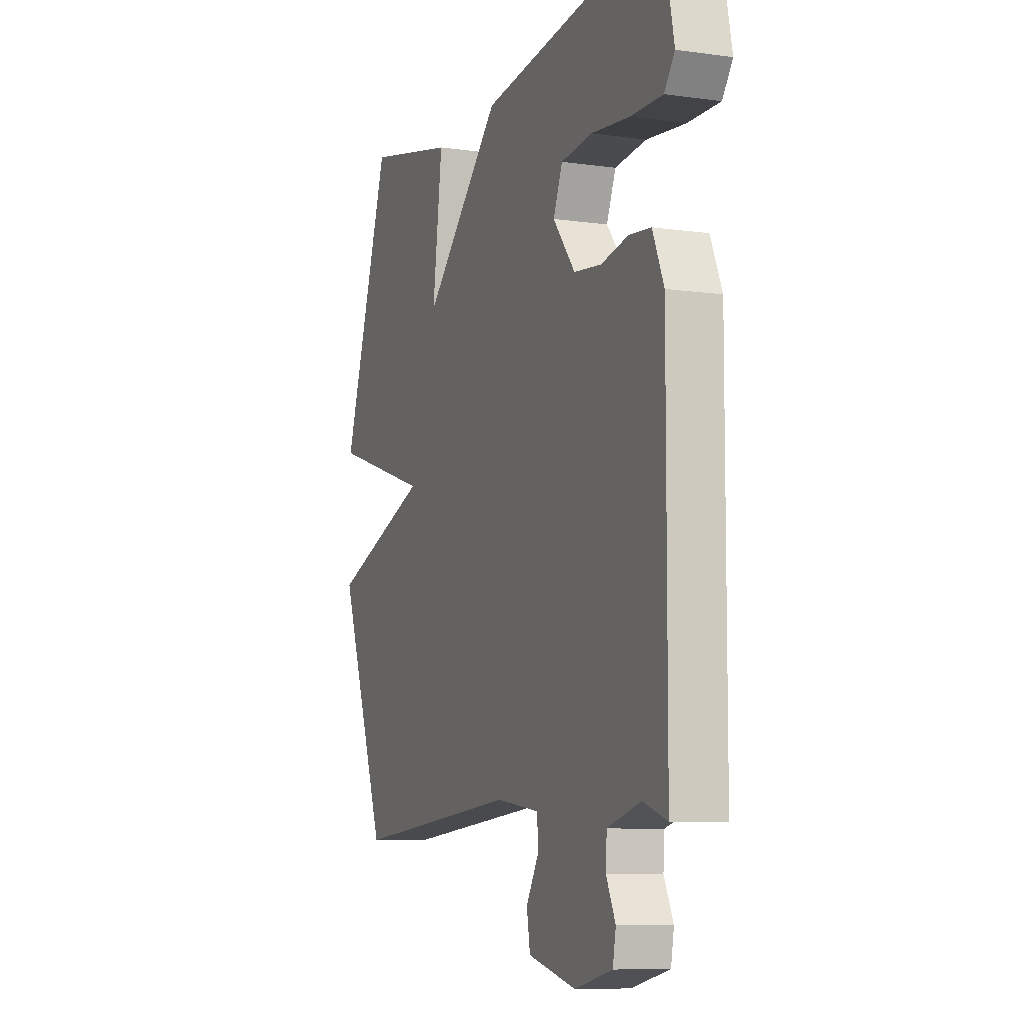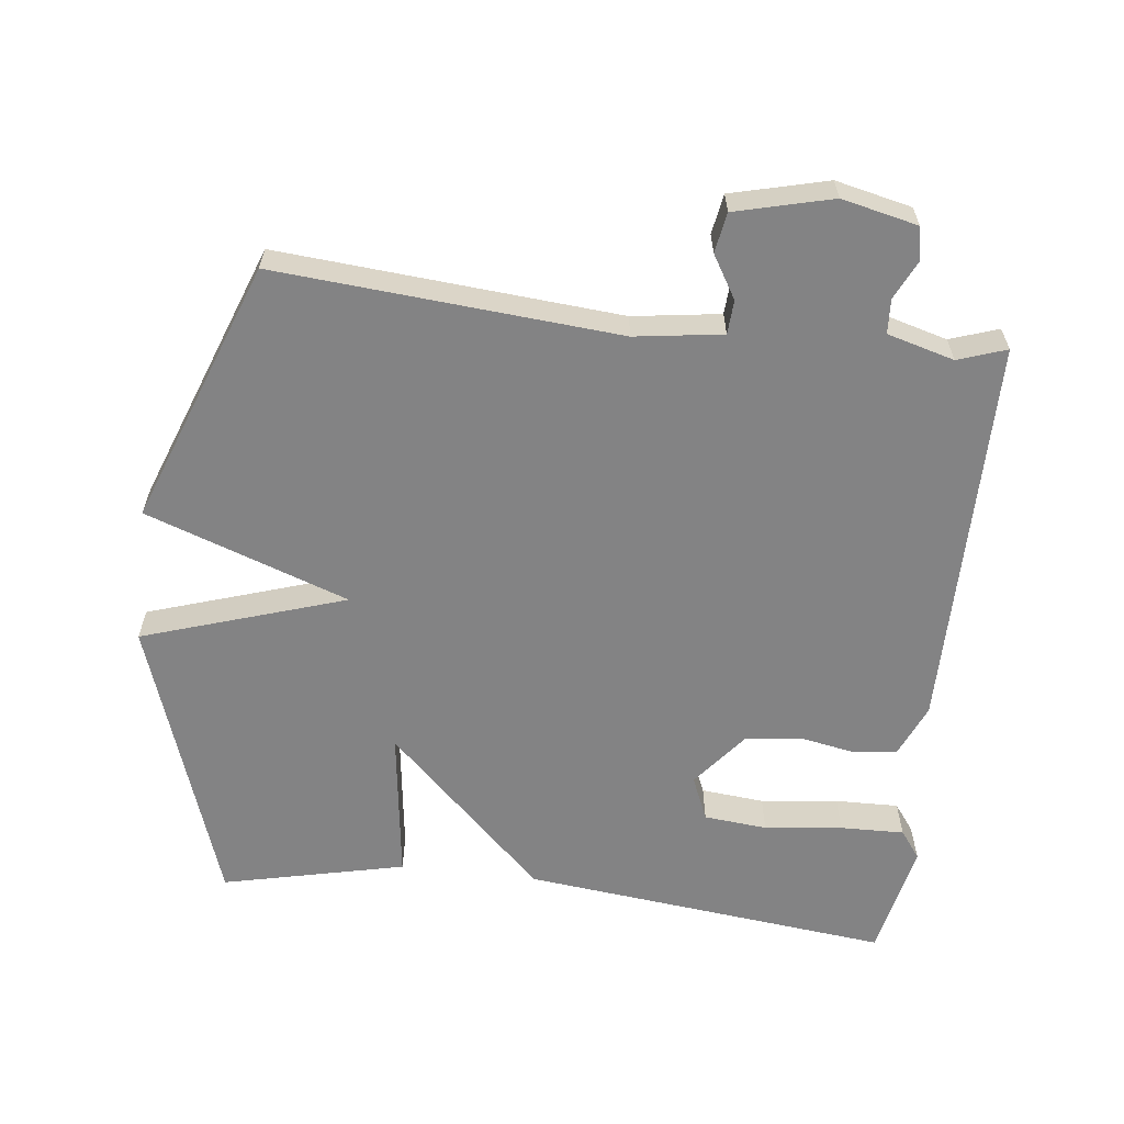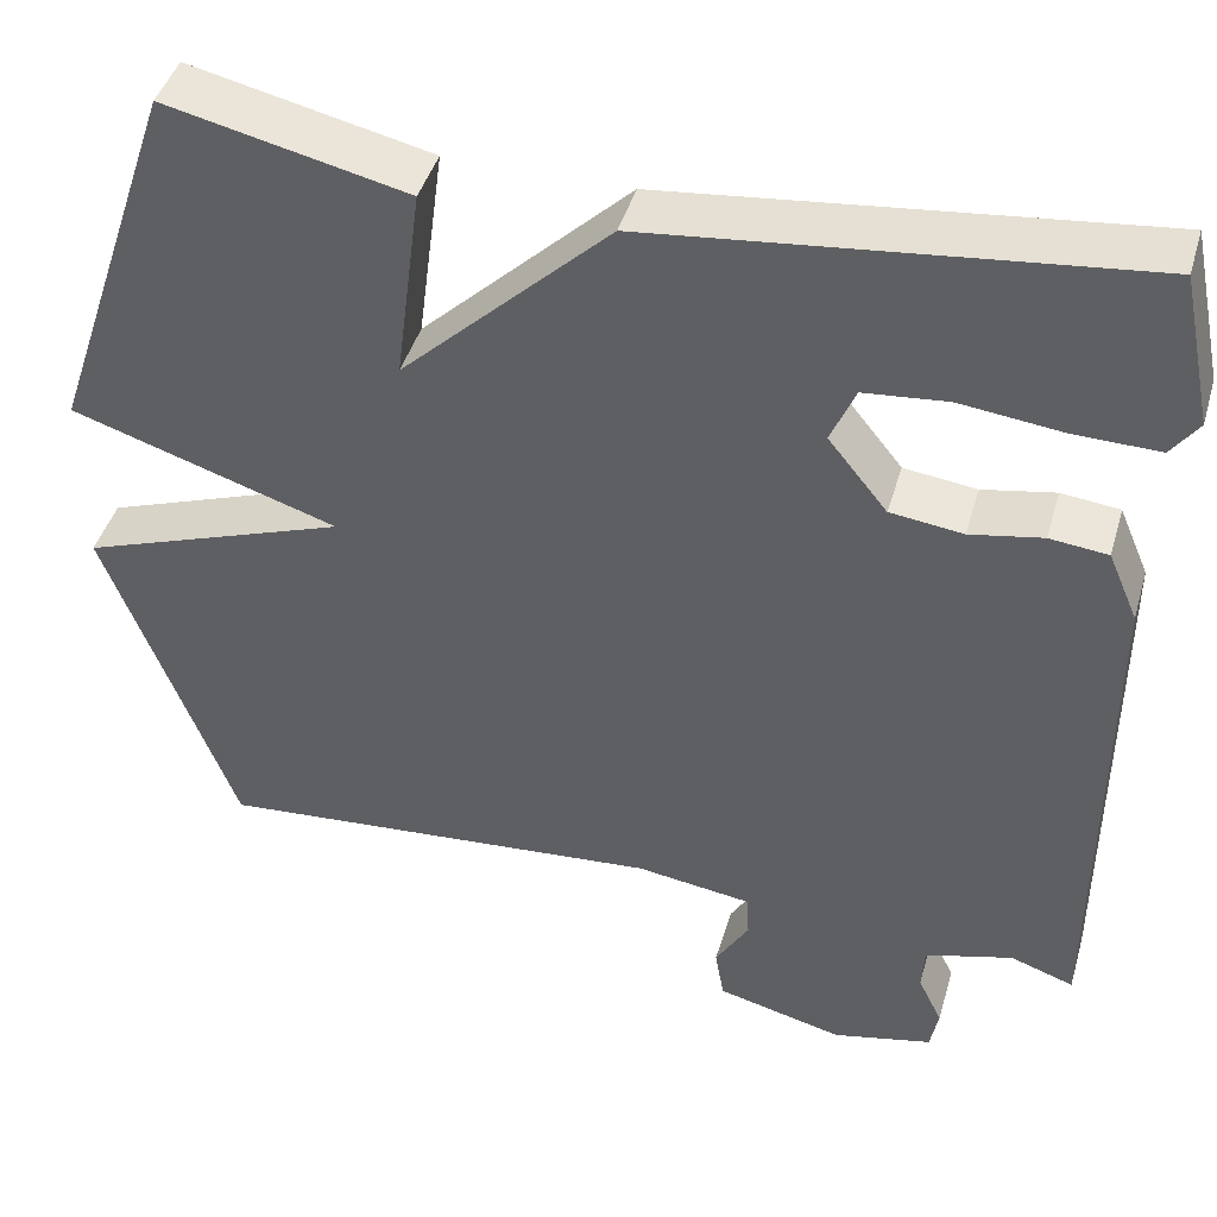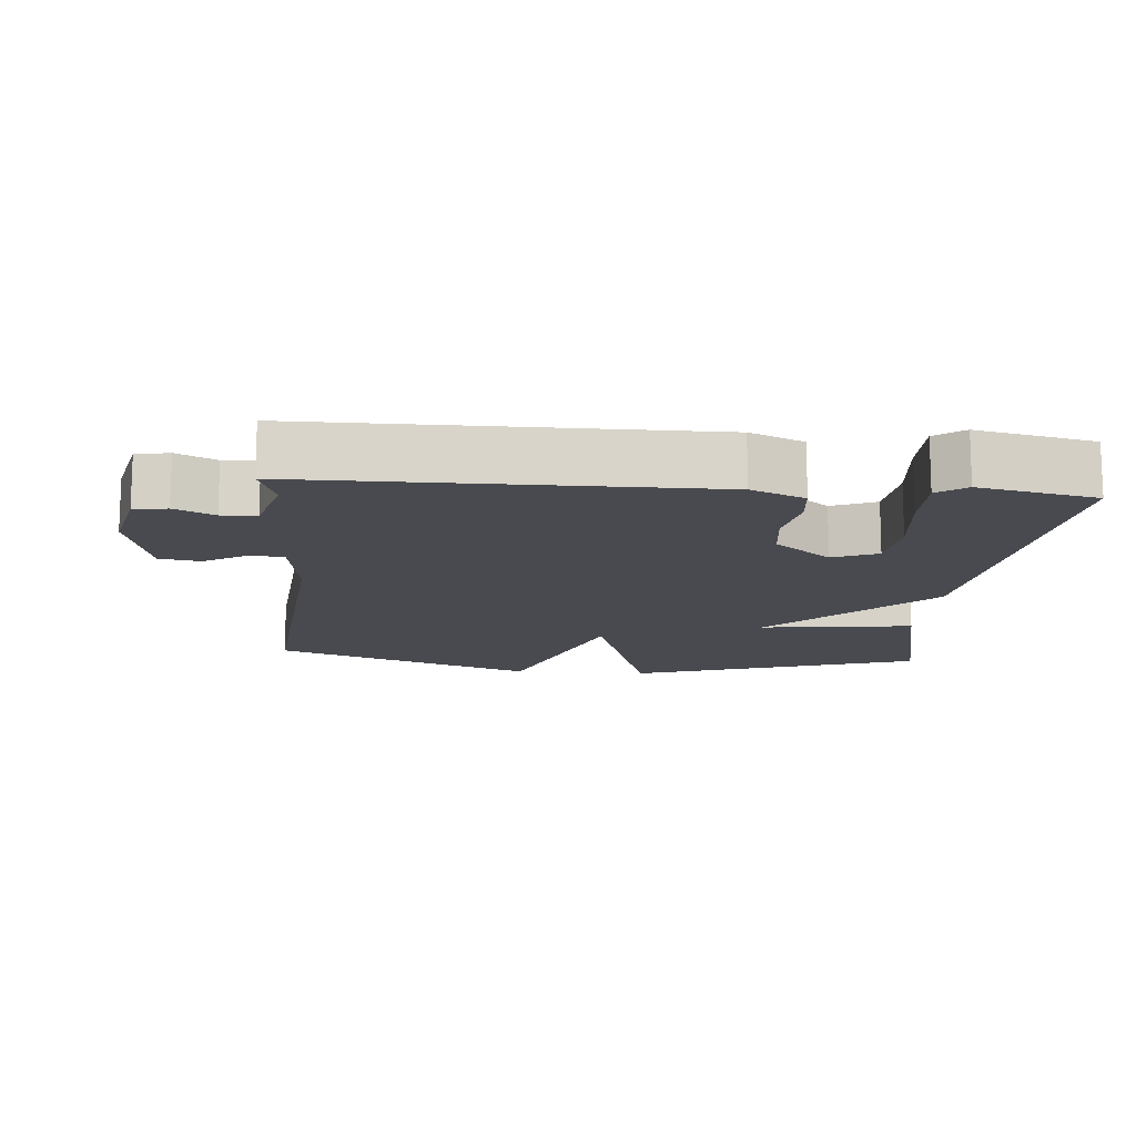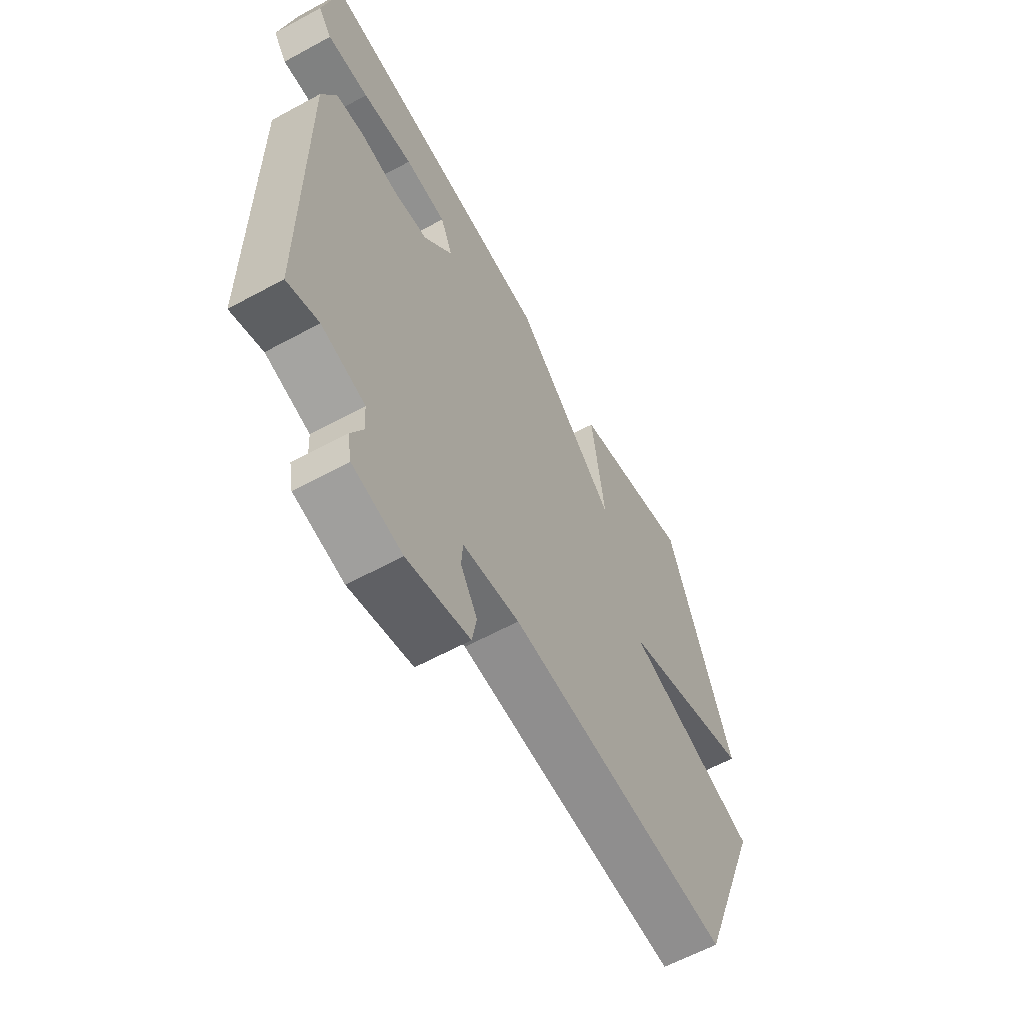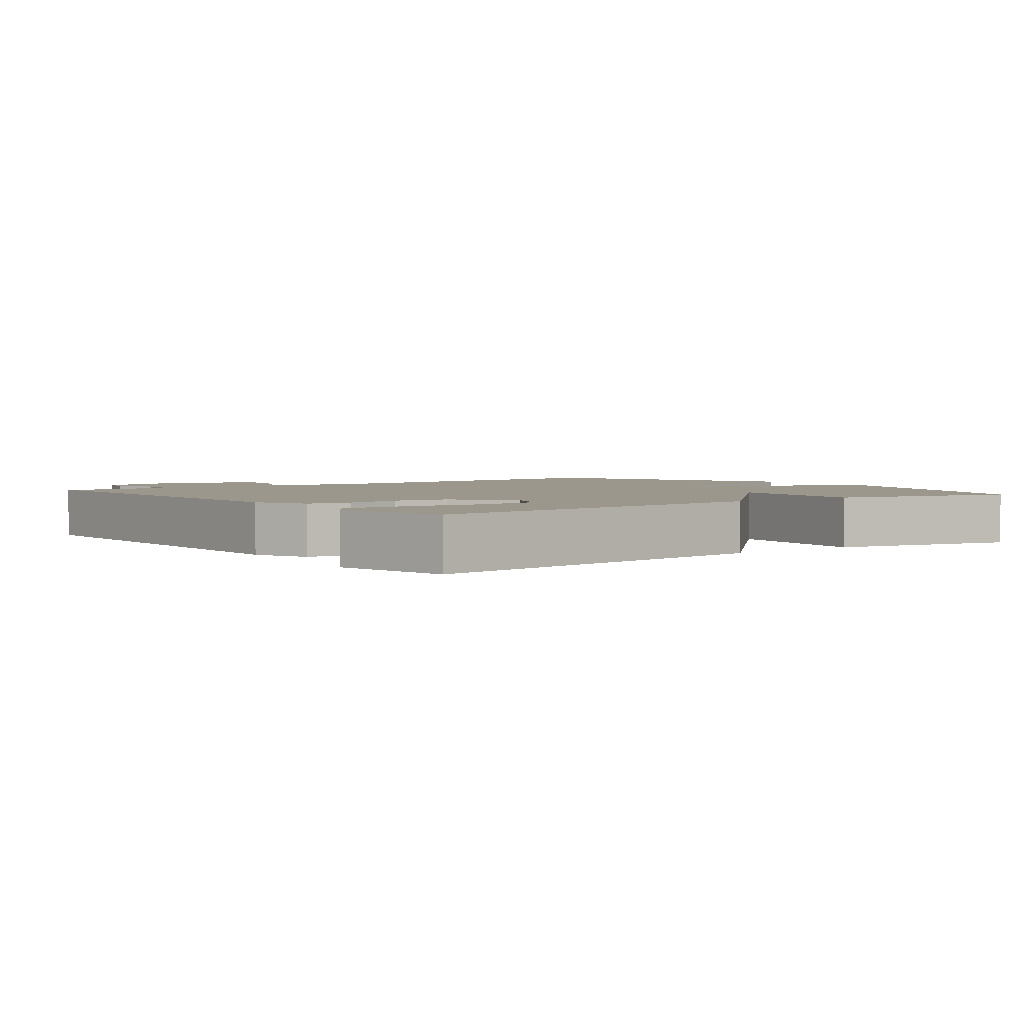
<metadata>
{"format":"obj","ext":"obj","renderer":"f3d","projection":"perspective","resolution":1024,"background":"white","views":[{"elev":-8.6,"azim":-110.9,"up":"+Z"},{"elev":-61.2,"azim":173.4,"up":"+Y"},{"elev":43.6,"azim":-164.0,"up":"+Z"},{"elev":-13.5,"azim":-94.9,"up":"+Y"},{"elev":-61.3,"azim":-61.0,"up":"+Z"},{"elev":2.7,"azim":-37.4,"up":"+Y"}]}
</metadata>
<code>
v 0.5 0.07 0.5
v 0.642 0.07 0.08
v 0.348 0.07 -0.015
v 0.642 0.07 -0.12
v 0.5 0.07 -0.5
v 0.005 0.07 -0.46
v -0.122 0.07 -0.478
v -0.125 0.07 -0.527
v -0.088 0.07 -0.589
v -0.098 0.07 -0.647
v -0.238 0.07 -0.682
v -0.348 0.07 -0.657
v -0.357 0.07 -0.609
v -0.33 0.07 -0.553
v -0.333 0.07 -0.503
v -0.43 0.07 -0.476
v -0.5 0.07 -0.5
v -0.502 0.07 0.073
v -0.469 0.07 0.15
v -0.405 0.07 0.157
v -0.325 0.07 0.142
v -0.245 0.07 0.152
v -0.18 0.07 0.233
v -0.207 0.07 0.297
v -0.299 0.07 0.306
v -0.412 0.07 0.293
v -0.505 0.07 0.291
v -0.535 0.07 0.332
v -0.5 0.07 0.5
v 0.035 0.07 0.44
v 0.264 0.07 0.219
v 0.235 0.07 0.44
v 0.5 0 0.5
v 0.642 0 0.08
v 0.348 0 -0.015
v 0.642 0 -0.12
v 0.5 0 -0.5
v 0.005 0 -0.46
v -0.122 0 -0.478
v -0.125 0 -0.527
v -0.088 0 -0.589
v -0.098 0 -0.647
v -0.238 0 -0.682
v -0.348 0 -0.657
v -0.357 0 -0.609
v -0.33 0 -0.553
v -0.333 0 -0.503
v -0.43 0 -0.476
v -0.5 0 -0.5
v -0.502 0 0.073
v -0.469 0 0.15
v -0.405 0 0.157
v -0.325 0 0.142
v -0.245 0 0.152
v -0.18 0 0.233
v -0.207 0 0.297
v -0.299 0 0.306
v -0.412 0 0.293
v -0.505 0 0.291
v -0.535 0 0.332
v -0.5 0 0.5
v 0.035 0 0.44
v 0.264 0 0.219
v 0.235 0 0.44
f 1 2 3
f 32 1 3
f 31 32 3
f 30 31 3
f 28 29 30
f 27 28 30
f 26 27 30
f 25 26 30
f 24 25 30
f 23 24 30 3
f 22 23 3
f 4 5 6
f 3 4 6
f 22 3 6
f 21 22 6
f 19 20 21
f 18 19 21
f 17 18 21
f 16 17 21
f 21 6 7
f 16 21 7
f 15 16 7
f 14 15 7 8
f 12 13 14
f 11 12 14
f 10 11 14
f 9 10 14
f 8 9 14
f 35 34 33
f 35 33 64
f 35 64 63
f 35 63 62
f 62 61 60
f 62 60 59
f 62 59 58
f 62 58 57
f 62 57 56
f 35 62 56 55
f 35 55 54
f 38 37 36
f 38 36 35
f 38 35 54
f 38 54 53
f 53 52 51
f 53 51 50
f 53 50 49
f 53 49 48
f 39 38 53
f 39 53 48
f 39 48 47
f 40 39 47 46
f 46 45 44
f 46 44 43
f 46 43 42
f 46 42 41
f 46 41 40
f 1 33 34 2
f 2 34 35 3
f 3 35 36 4
f 4 36 37 5
f 5 37 38 6
f 6 38 39 7
f 7 39 40 8
f 8 40 41 9
f 9 41 42 10
f 10 42 43 11
f 11 43 44 12
f 12 44 45 13
f 13 45 46 14
f 14 46 47 15
f 15 47 48 16
f 16 48 49 17
f 17 49 50 18
f 18 50 51 19
f 19 51 52 20
f 20 52 53 21
f 21 53 54 22
f 22 54 55 23
f 23 55 56 24
f 24 56 57 25
f 25 57 58 26
f 26 58 59 27
f 27 59 60 28
f 28 60 61 29
f 29 61 62 30
f 30 62 63 31
f 31 63 64 32
f 32 64 33 1

</code>
